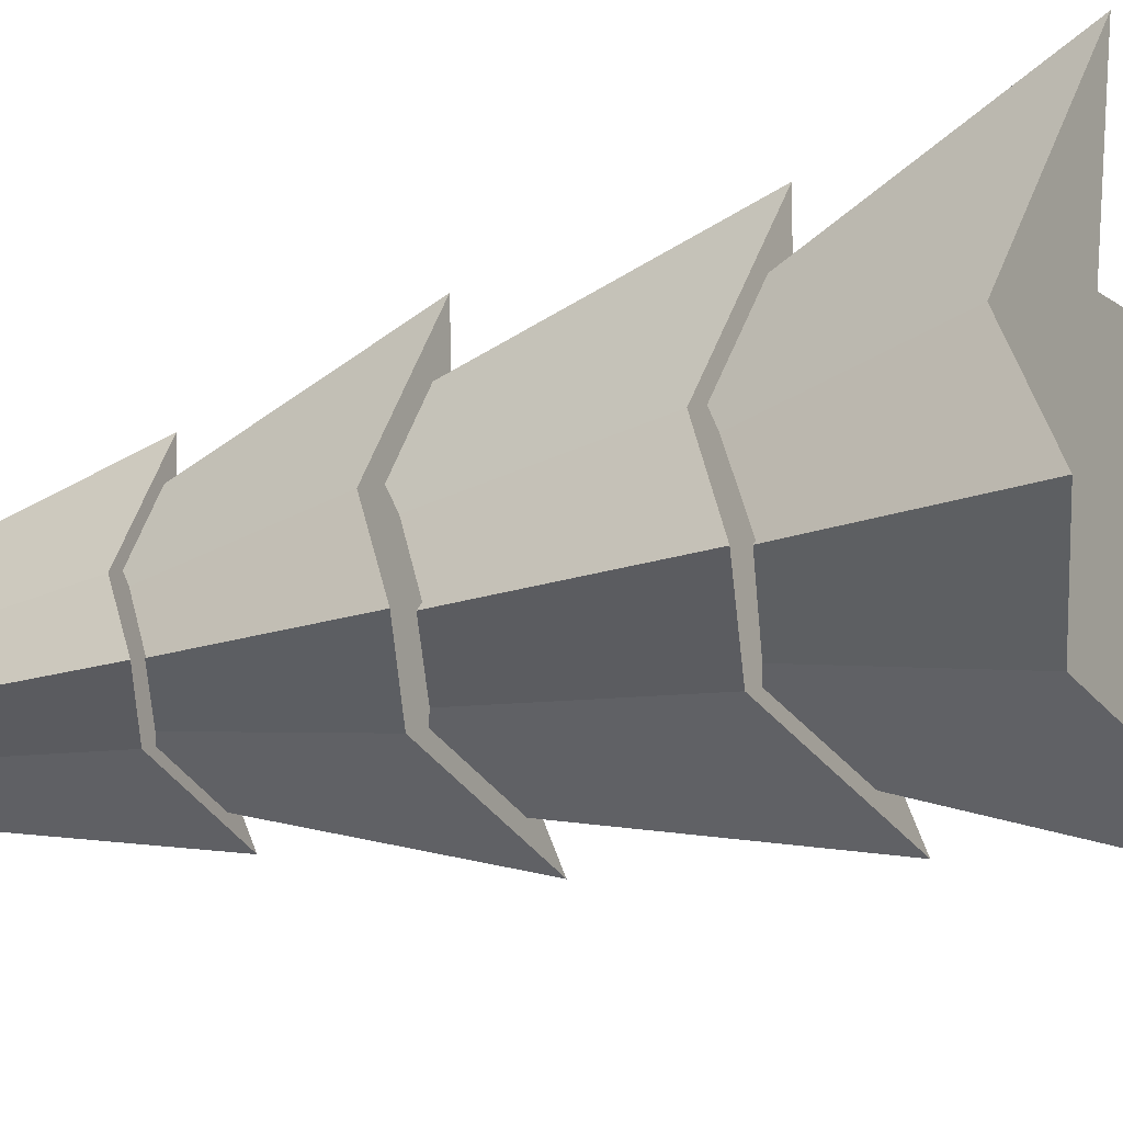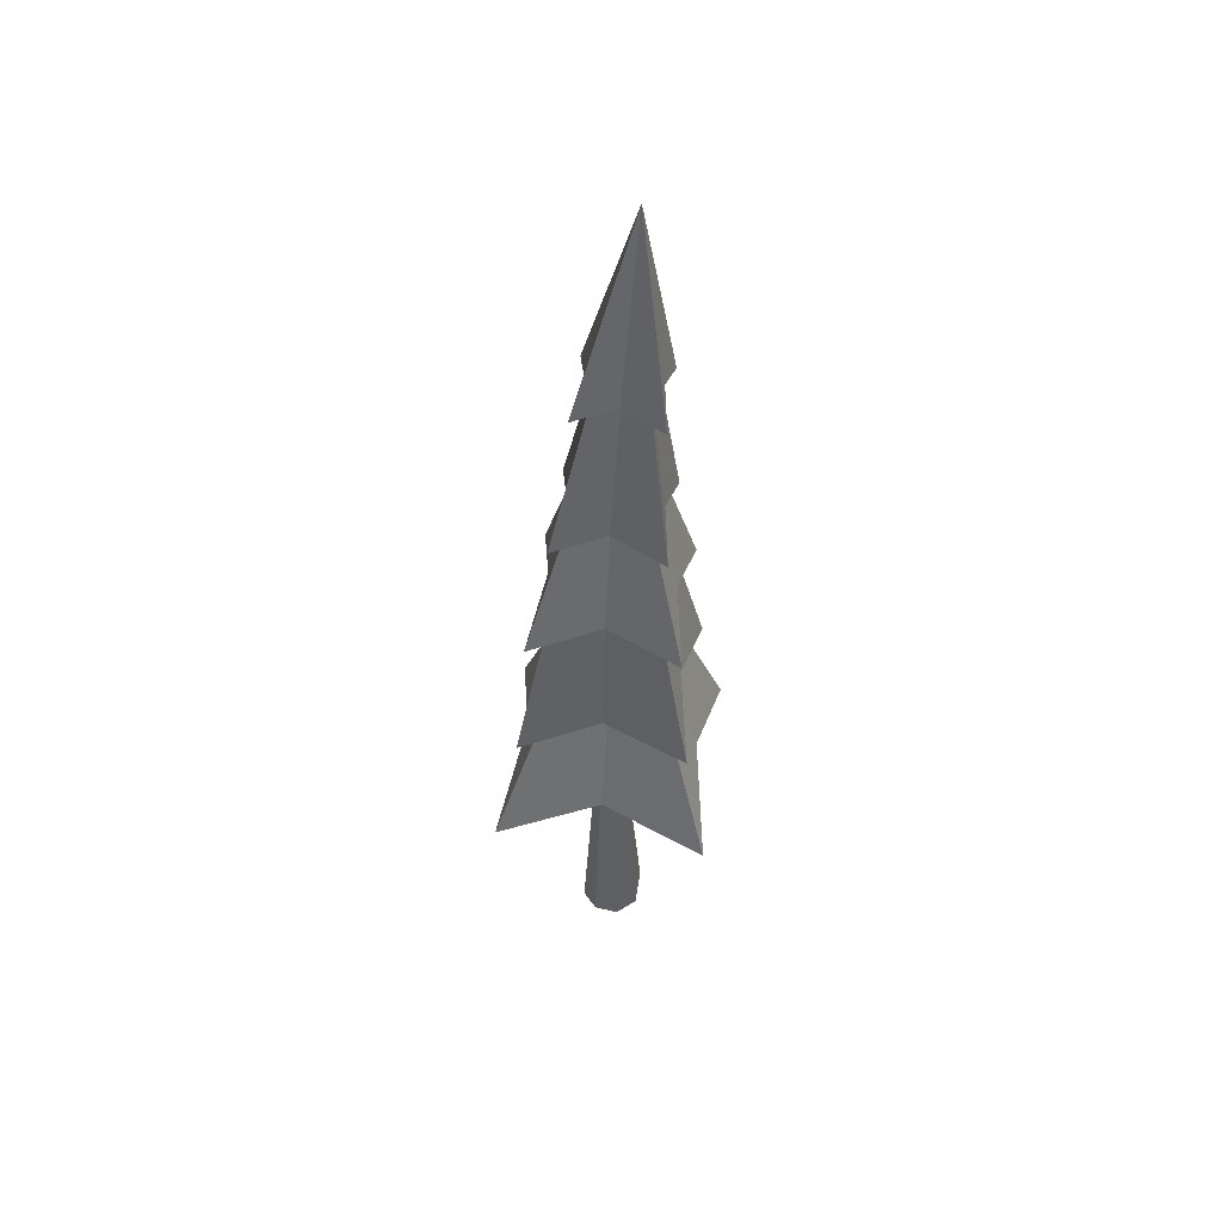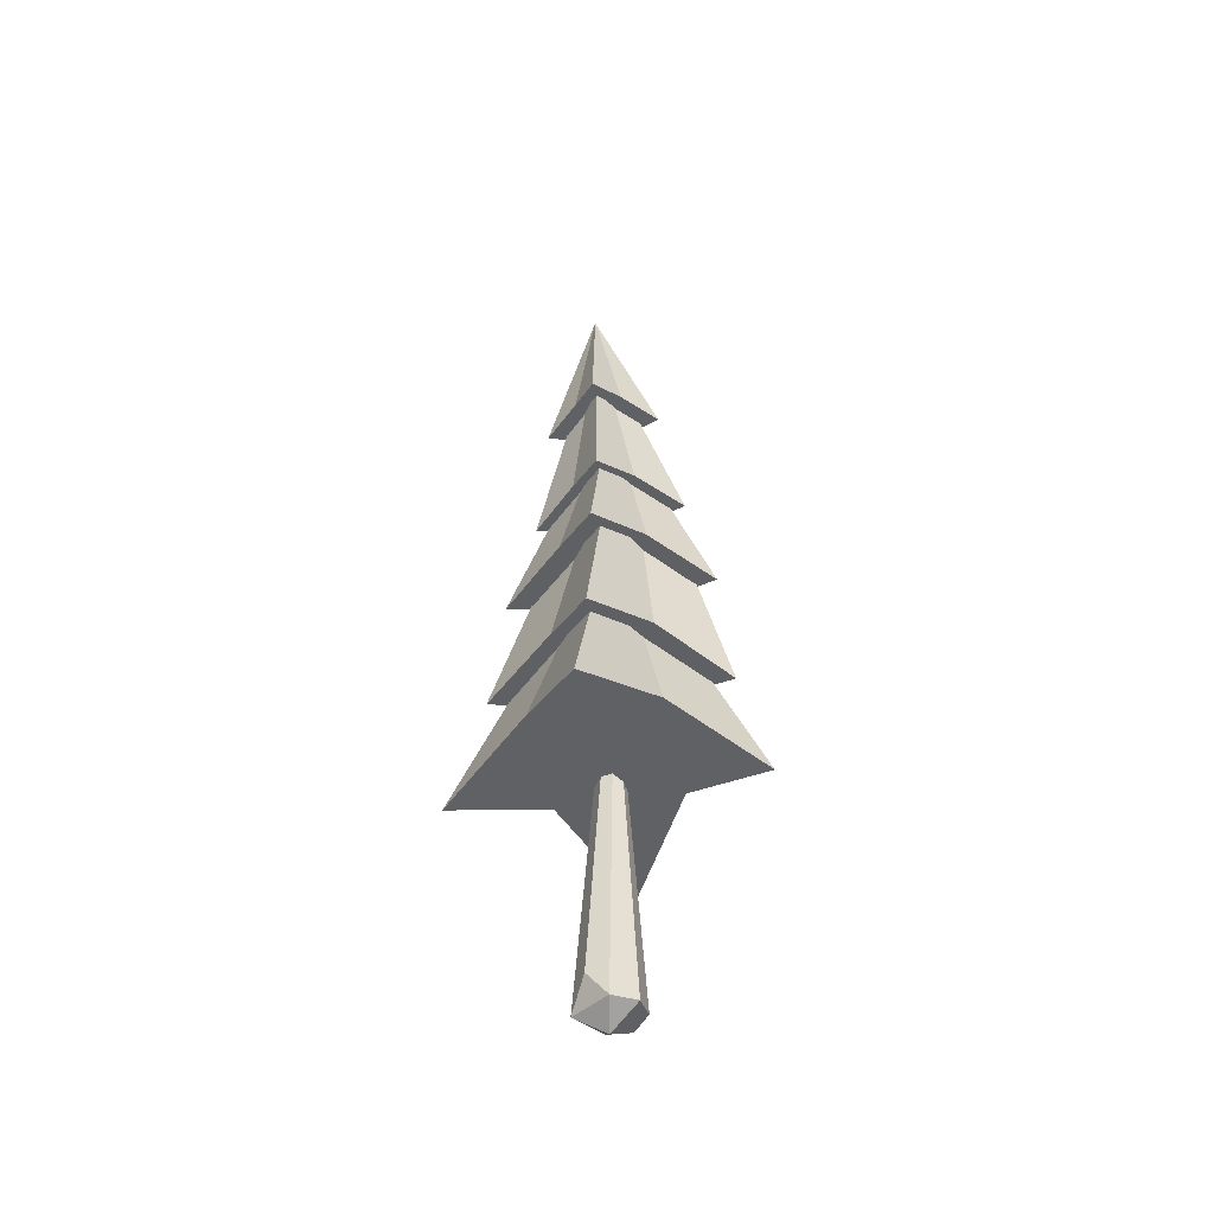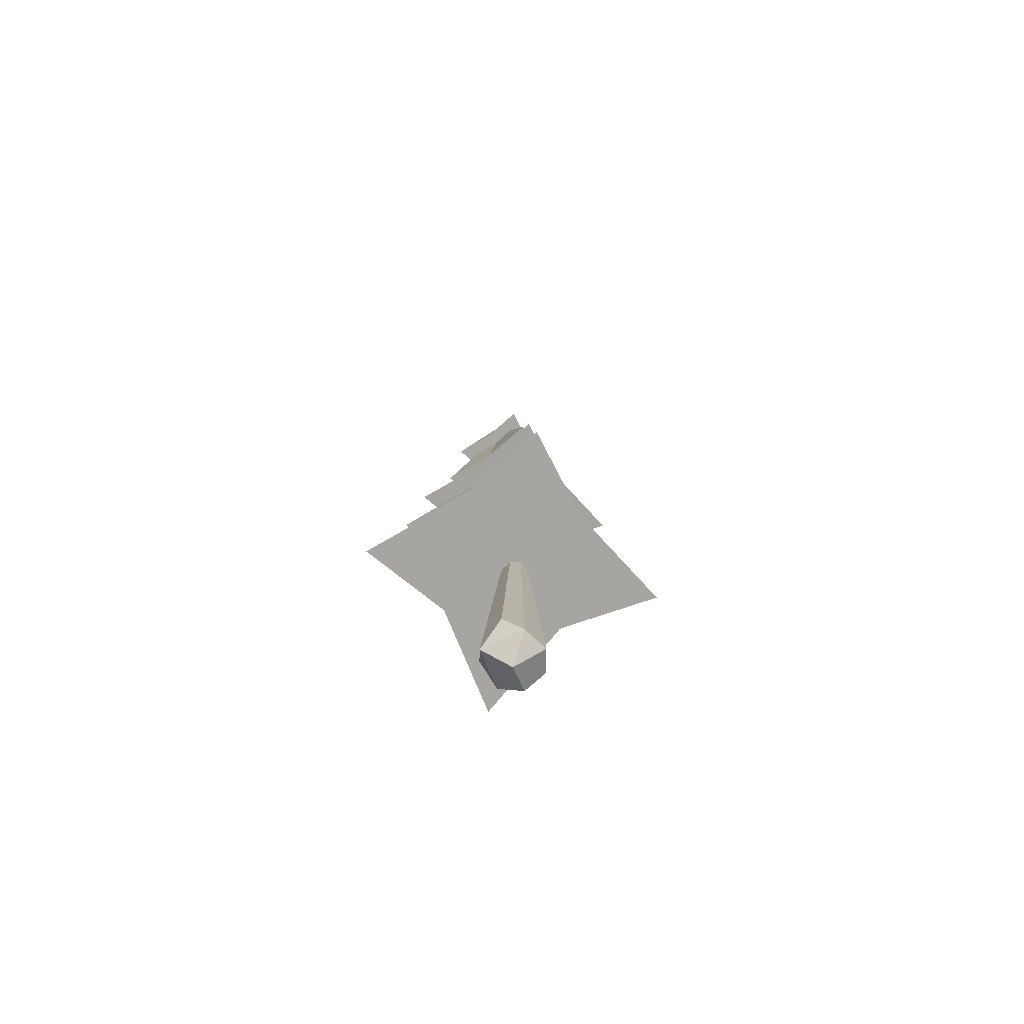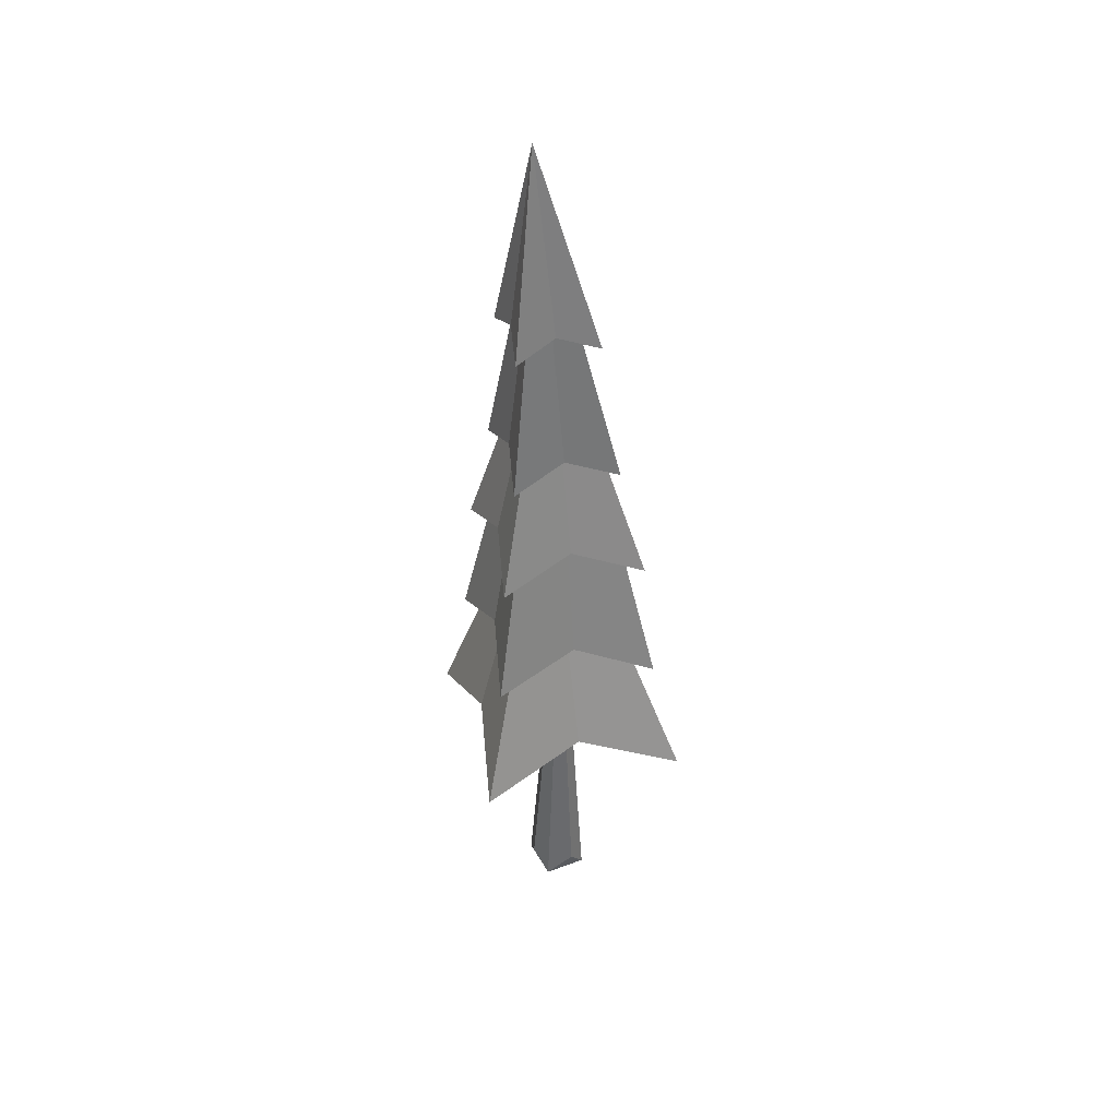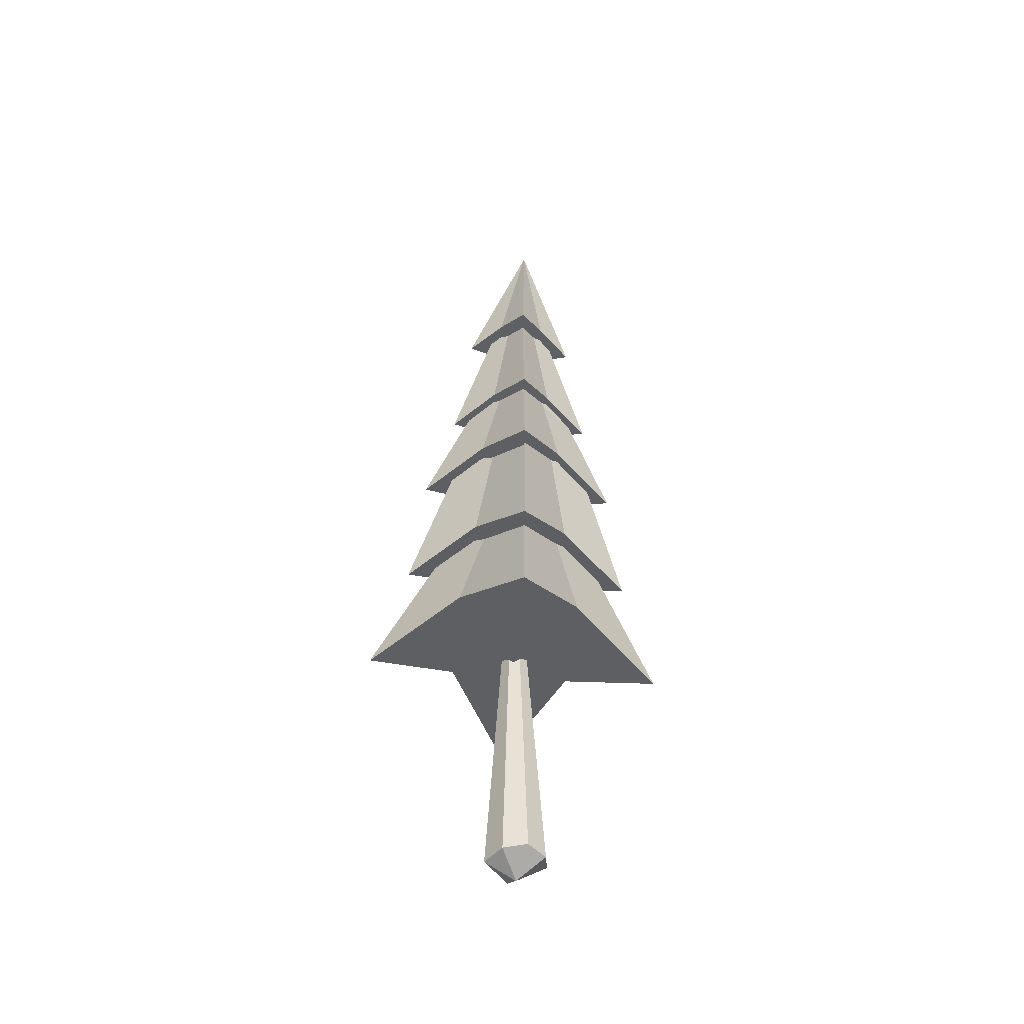
<metadata>
{"format":"obj","ext":"obj","renderer":"f3d","projection":"perspective","resolution":1024,"background":"white","views":[{"elev":-22.7,"azim":-65.7,"up":"+Z"},{"elev":49.0,"azim":116.8,"up":"+Y"},{"elev":-46.4,"azim":-14.3,"up":"+Y"},{"elev":-74.3,"azim":-34.3,"up":"+Y"},{"elev":41.1,"azim":-84.9,"up":"+Y"},{"elev":-44.2,"azim":60.4,"up":"+Y"}]}
</metadata>
<code>
v  -0.7044 0.0548 2.862
v  0.0411 -1.444 0.0039
v  1.786 0.2864 2.386
v  0.3478 50.83 0.9443
v  -1.555 70.7 -1.153
v  -0.3579 50.62 0.4903
v  0.8229 50.77 0.2403
v  -0.5476 70.71 -1.405
v  0.8828 24.28 1.183
v  1.406 24.33 0.3636
v  -0.6136 24.33 -0.8264
v  0.1082 50.76 -0.2413
v  0.3203 24.33 -1.097
v  -1.136 24.37 -0.0083
v  -0.868 24.35 0.9235
v  1.135 24.36 -0.5682
v  -2.8 0.0817 -0.7404
v  -0.0527 24.31 1.451
v  0.4778 0.6074 -2.965
v  -1.75 2.491 -2.4
v  -2.375 2.465 1.836
v  2.404 0.2761 -1.737
v  3.03 0.5748 0.4584
v  1.972 71.08 -5.818
v  -0.9724 90.51 -1.893
v  2.644 72.94 -1.966
v  4.695 71.56 1.592
v  0.707 73.13 2.214
v  -2.728 71.55 4.322
v  -3.476 72.93 0.2851
v  -5.452 71.06 -3.088
v  -1.539 72.73 -3.895
v  5.663 21.97 -12.45
v  0.3694 55.19 -0.8653
v  7.52 26.35 -2.689
v  12.49 22.49 6.159
v  2.661 26.8 7.794
v  -6.122 23.06 12.98
v  -7.83 26.82 2.931
v  -12.95 22.55 -5.637
v  -2.971 26.37 -7.553
v  4.764 33.85 -9.985
v  1.619 75 -0.5933
v  6.31 37.08 -2.208
v  10.14 33.77 4.7
v  2.478 37.35 6.06
v  -4.532 34.5 10.07
v  -5.785 37.69 2.22
v  -9.904 34.58 -4.615
v  -1.952 37.42 -6.049
v  4.344 46.41 -8.958
v  0.296 73.64 -0.7719
v  5.604 49.43 -2.103
v  9.117 46.71 4.057
v  2.205 49.63 5.229
v  -3.9 46.9 8.827
v  -5.13 49.58 1.831
v  -8.674 46.6 -4.187
v  -1.731 49.38 -5.502
v  3.266 57.29 -6.84
v  -0.9071 86.12 -1.39
v  4.107 59.58 -1.828
v  6.765 57.74 2.709
v  1.611 59.68 3.556
v  -2.787 57.53 6.219
v  -3.77 59.42 1.066
v  -6.287 57.09 -3.329
v  -1.274 59.32 -4.318
o Object_54
g Object_54
f 1 2 3
f 4 5 6
f 7 8 4
f 4 8 5
f 9 10 4
f 11 12 13
f 11 14 12
f 15 4 6
f 16 7 10
f 16 12 7
f 2 1 17
f 12 6 5
f 12 5 8
f 7 12 8
f 9 4 18
f 15 18 4
f 16 13 12
f 15 6 14
f 4 10 7
f 12 14 6
f 19 17 20
f 17 1 21
f 2 22 23
f 2 23 3
f 19 22 2
f 19 2 17
f 13 19 20
f 13 20 11
f 14 11 20
f 14 20 17
f 14 17 21
f 14 21 15
f 18 15 21
f 18 21 1
f 18 1 3
f 18 3 9
f 10 9 3
f 10 3 23
f 10 23 22
f 10 22 16
f 13 16 22
f 13 22 19
f 24 25 26
f 26 25 27
f 27 25 28
f 28 25 29
f 29 25 30
f 30 25 31
f 31 25 32
f 32 25 24
f 33 34 35
f 35 34 36
f 36 34 37
f 37 34 38
f 38 34 39
f 39 34 40
f 40 34 41
f 41 34 33
f 42 43 44
f 44 43 45
f 45 43 46
f 46 43 47
f 47 43 48
f 48 43 49
f 49 43 50
f 50 43 42
f 51 52 53
f 53 52 54
f 54 52 55
f 55 52 56
f 56 52 57
f 57 52 58
f 58 52 59
f 59 52 51
f 60 61 62
f 62 61 63
f 63 61 64
f 64 61 65
f 65 61 66
f 66 61 67
f 67 61 68
f 68 61 60
f 26 32 24
f 32 26 27
f 32 27 31
f 31 27 30
f 30 27 28
f 30 28 29
f 35 41 33
f 41 35 36
f 41 36 40
f 40 36 39
f 39 36 37
f 39 37 38
f 44 50 42
f 50 44 45
f 50 45 49
f 49 45 46
f 49 46 48
f 48 46 47
f 53 59 51
f 59 53 58
f 58 53 54
f 58 54 57
f 57 54 55
f 57 55 56
f 62 68 60
f 68 62 67
f 67 62 63
f 67 63 66
f 66 63 64
f 66 64 65

</code>
